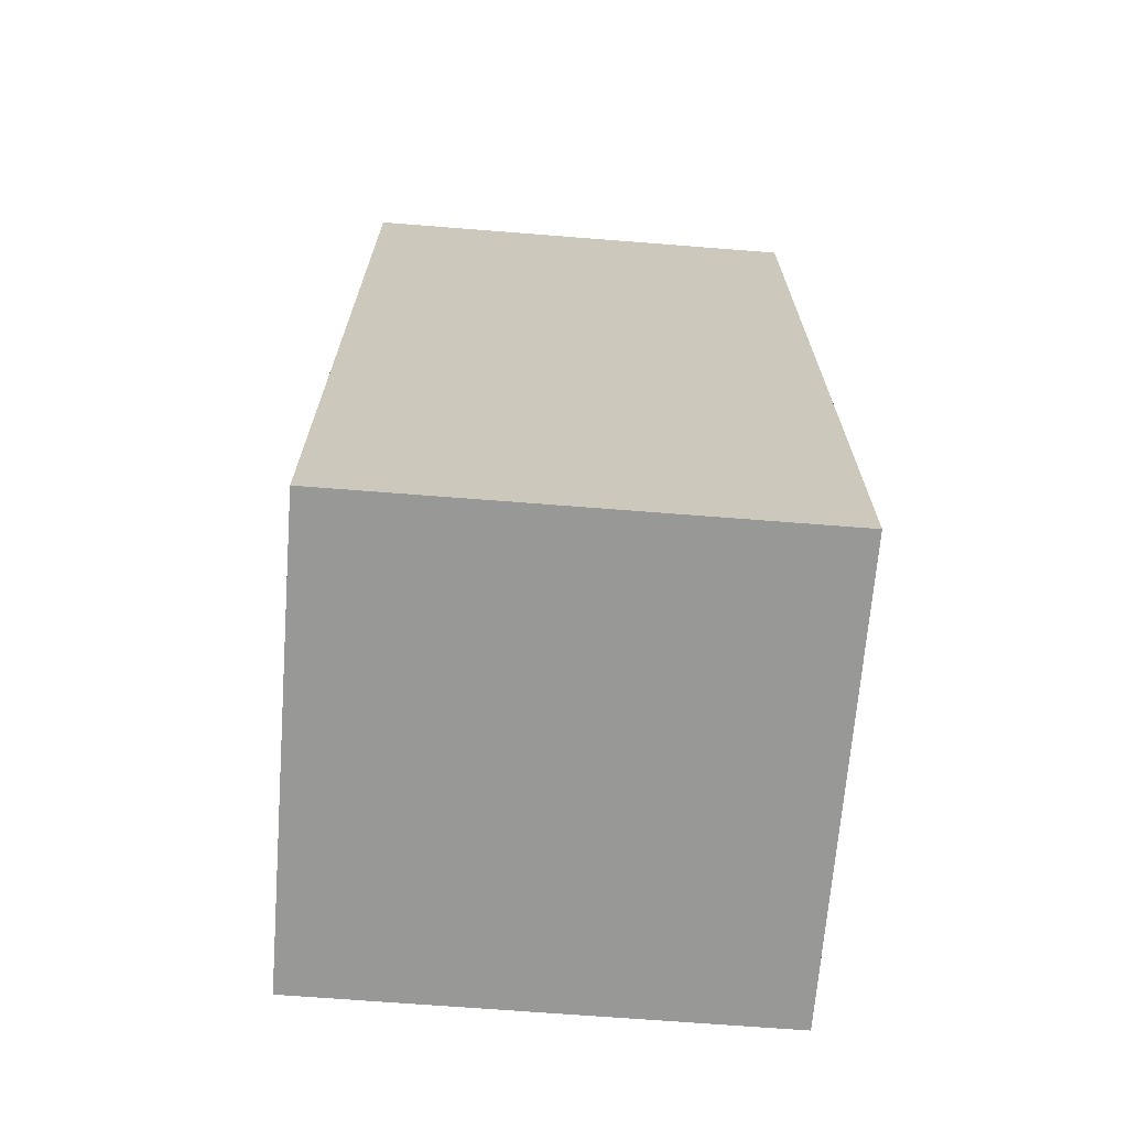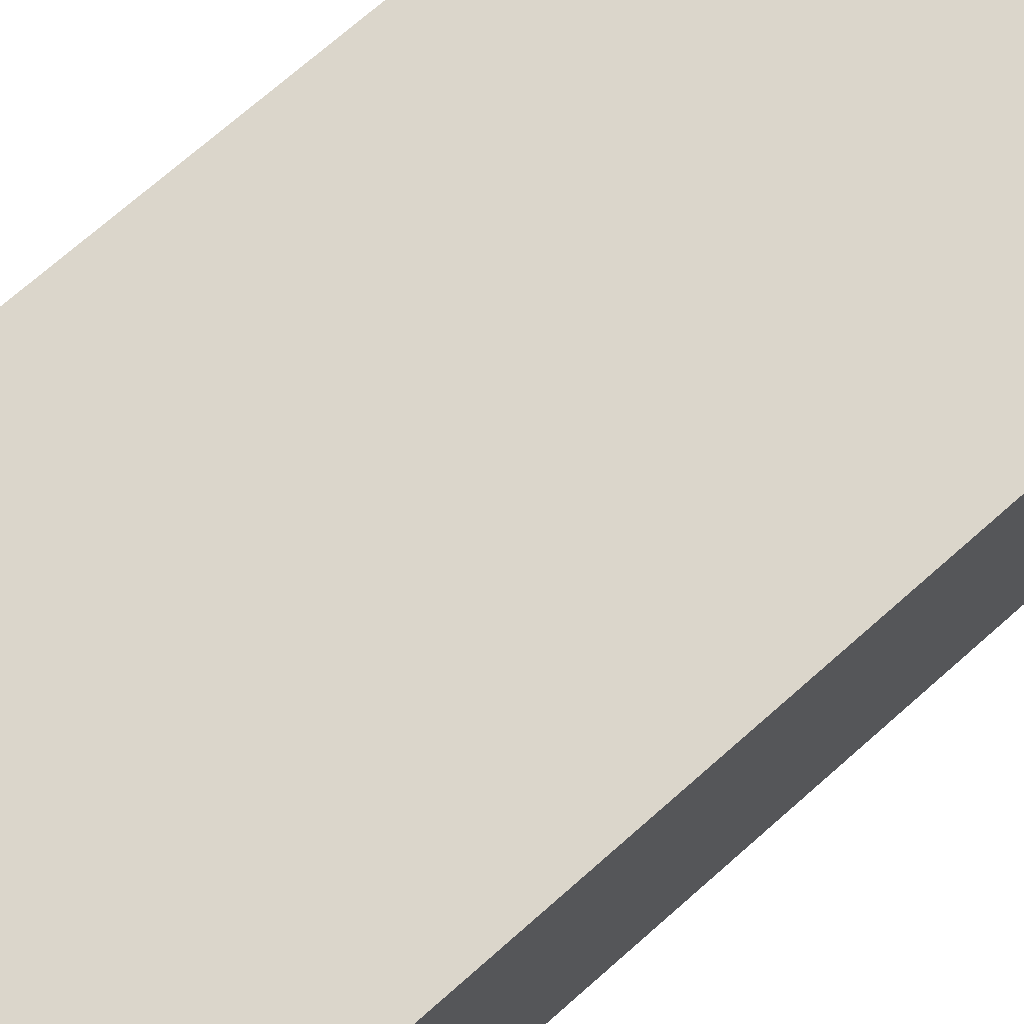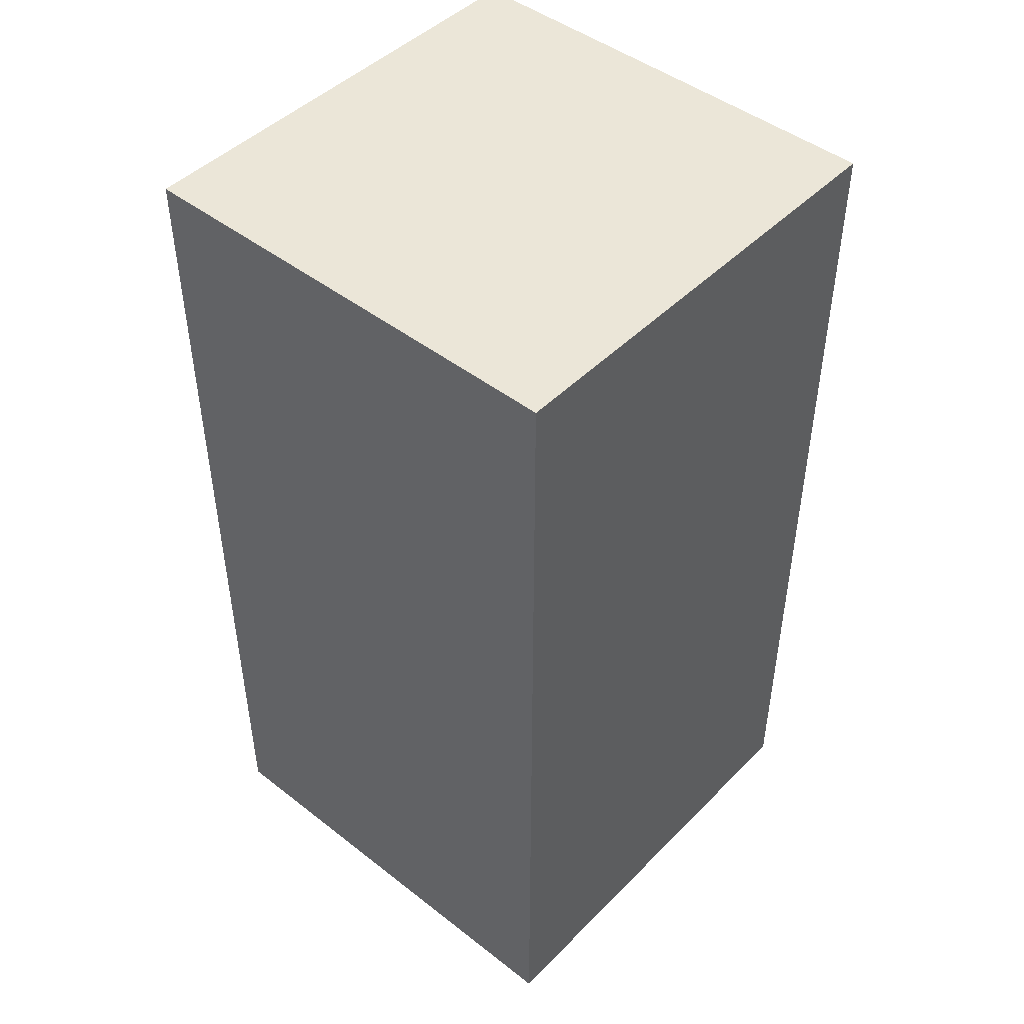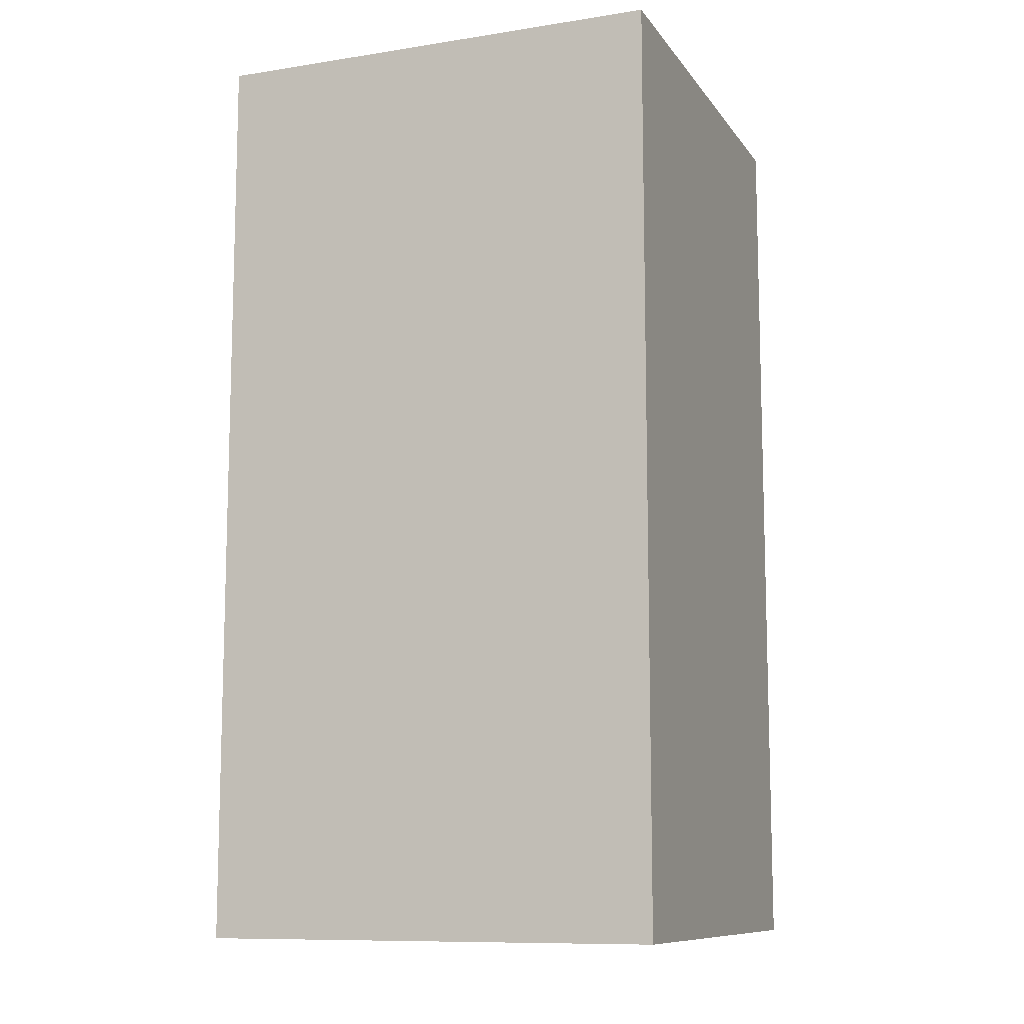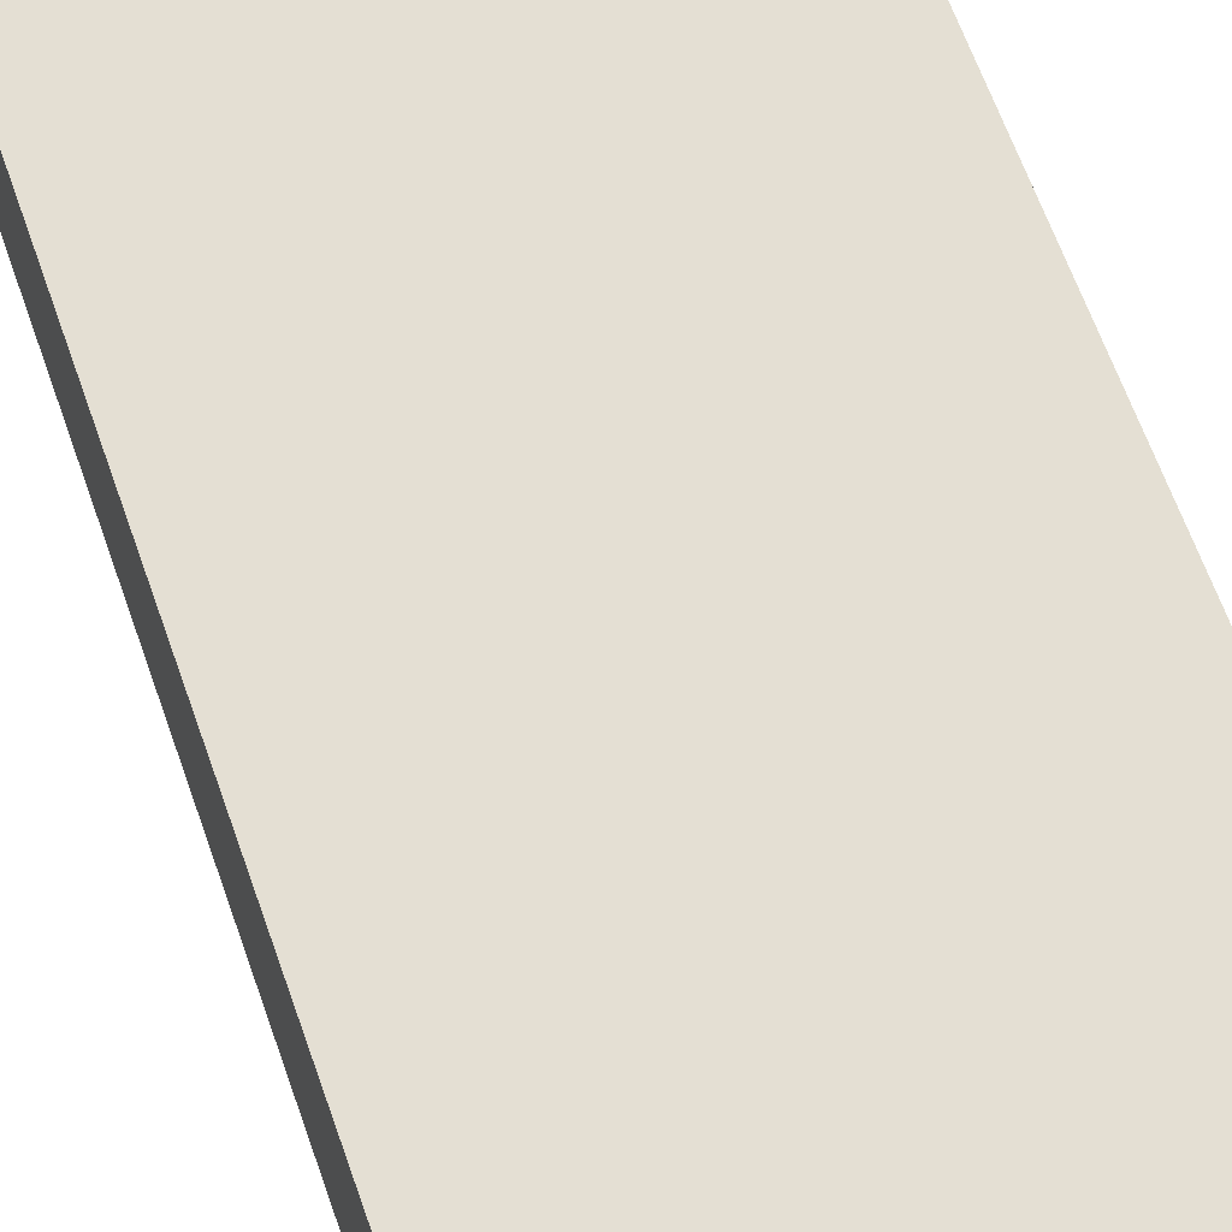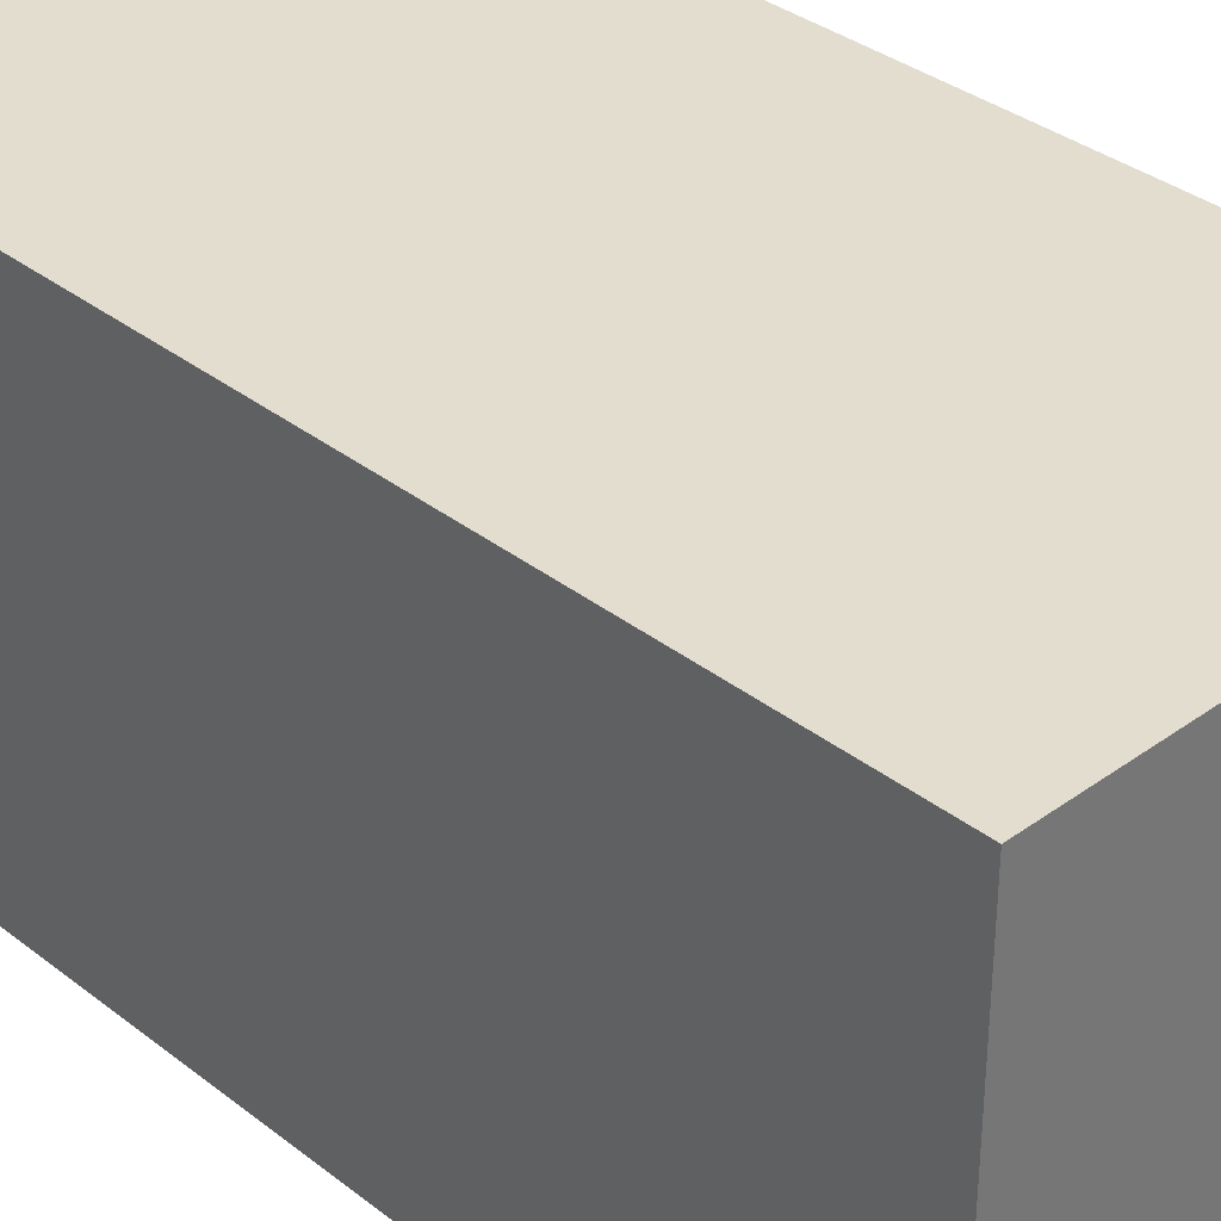
<metadata>
{"format":"obj","ext":"obj","renderer":"f3d","projection":"perspective","resolution":1024,"background":"white","views":[{"elev":-68.4,"azim":85.5,"up":"+Z"},{"elev":73.6,"azim":-131.2,"up":"+Y"},{"elev":46.4,"azim":131.5,"up":"+Z"},{"elev":-10.3,"azim":-68.6,"up":"+Z"},{"elev":66.6,"azim":-19.7,"up":"+Y"},{"elev":34.9,"azim":-44.0,"up":"+Y"}]}
</metadata>
<code>
o Cube
v -1 1 2
v -1 1 -2
v -1 -1 2
v -1 -1 -2
v 1 1 2
v 1 1 -2
v 1 -1 2
v 1 -1 -2
f 1 2 4 3
f 3 4 8 7
f 7 8 6 5
f 5 6 2 1
f 3 7 5 1
f 8 4 2 6

</code>
